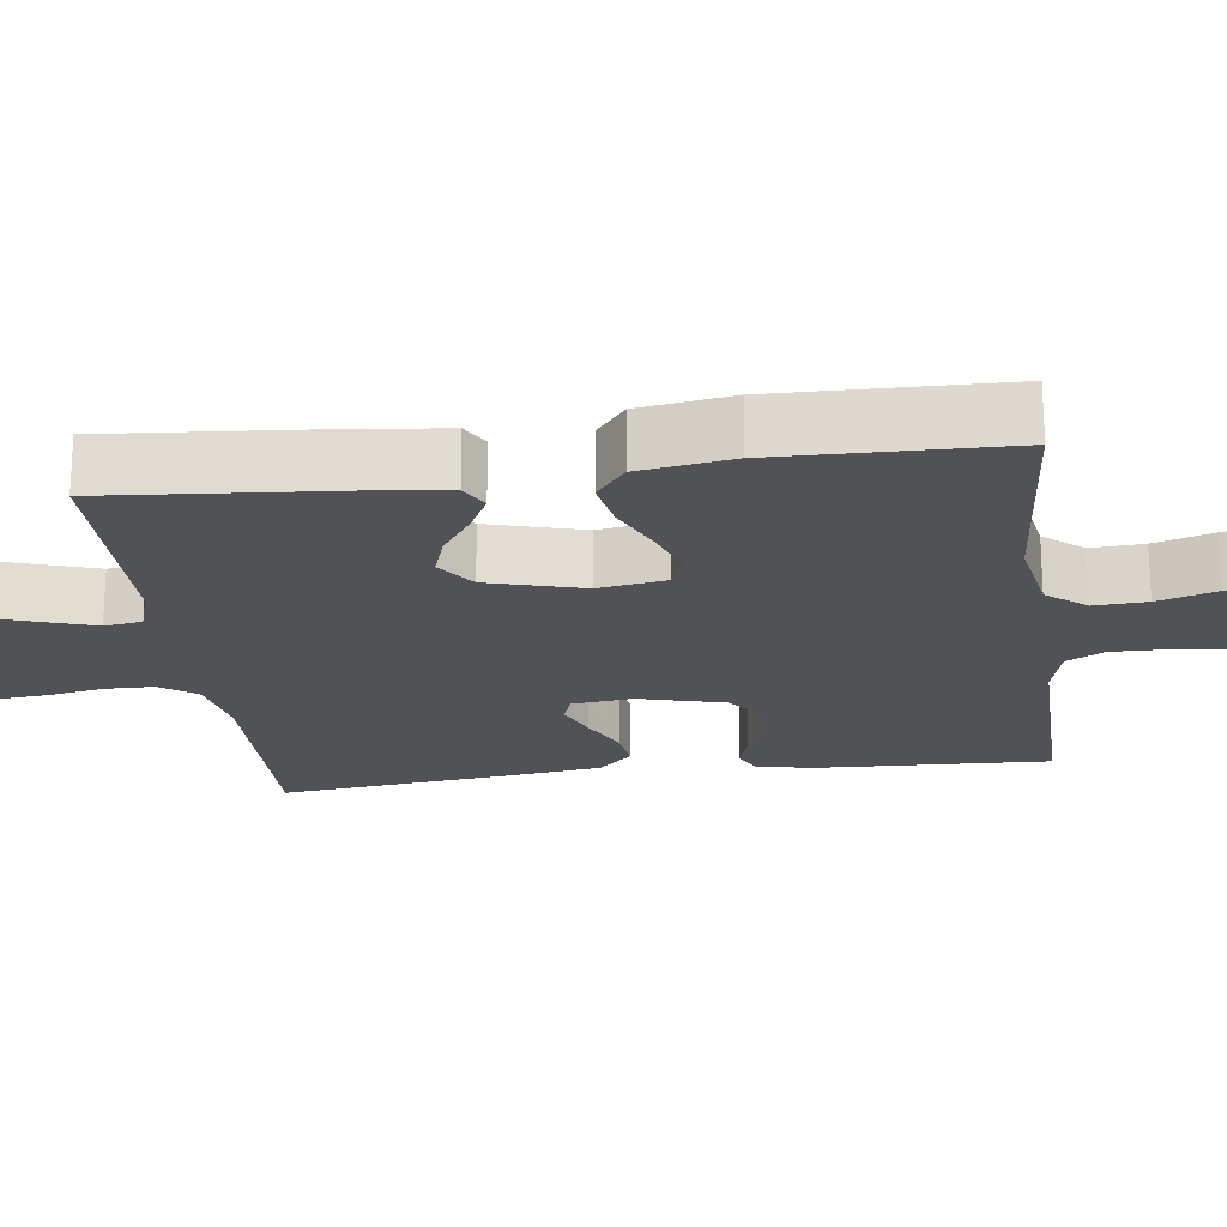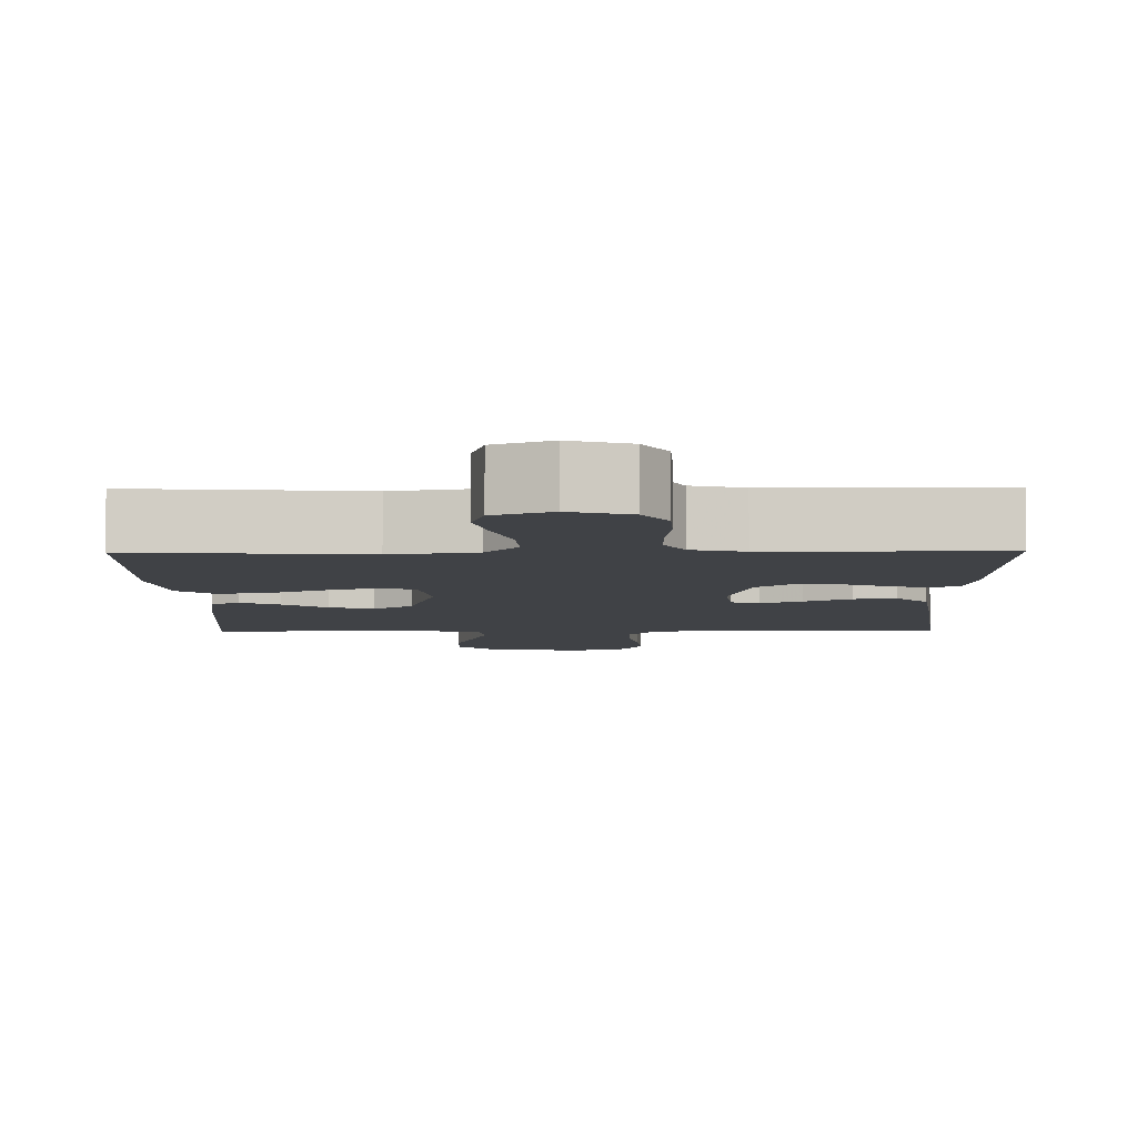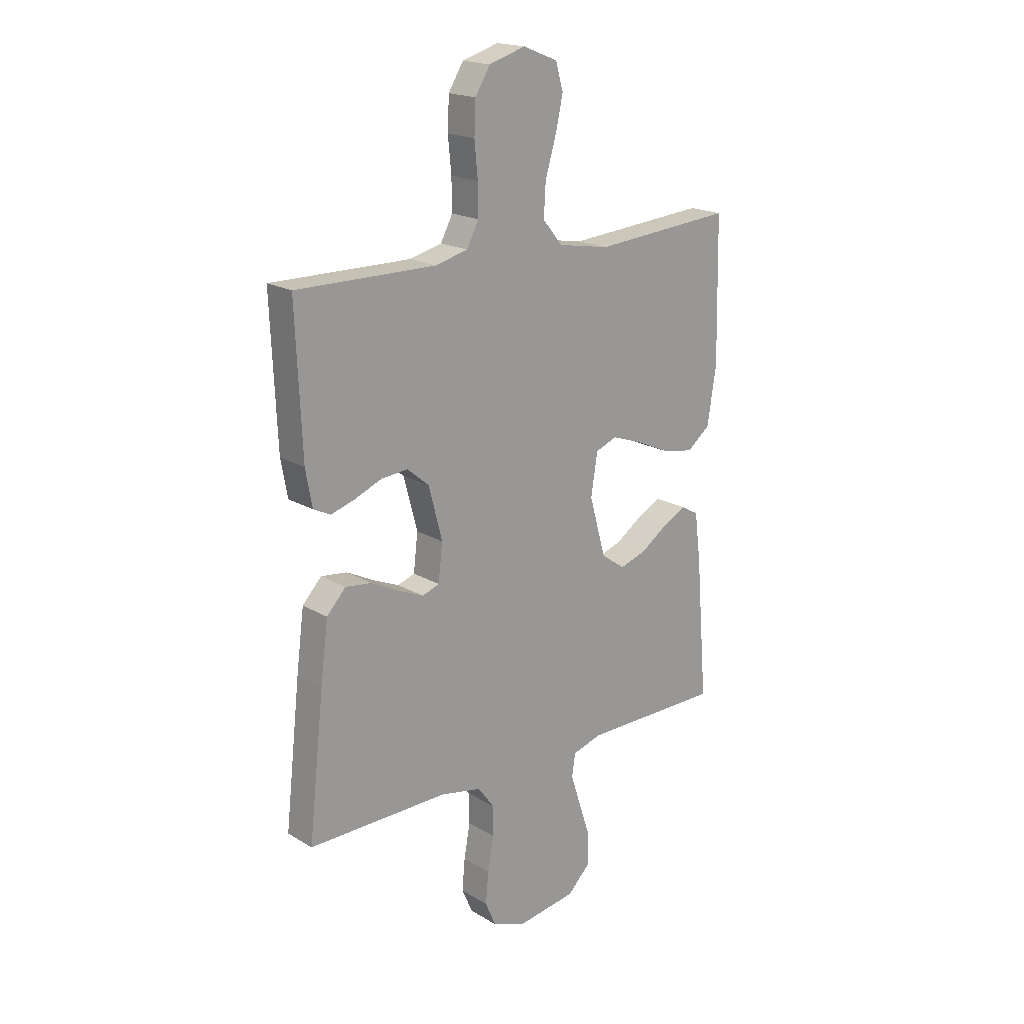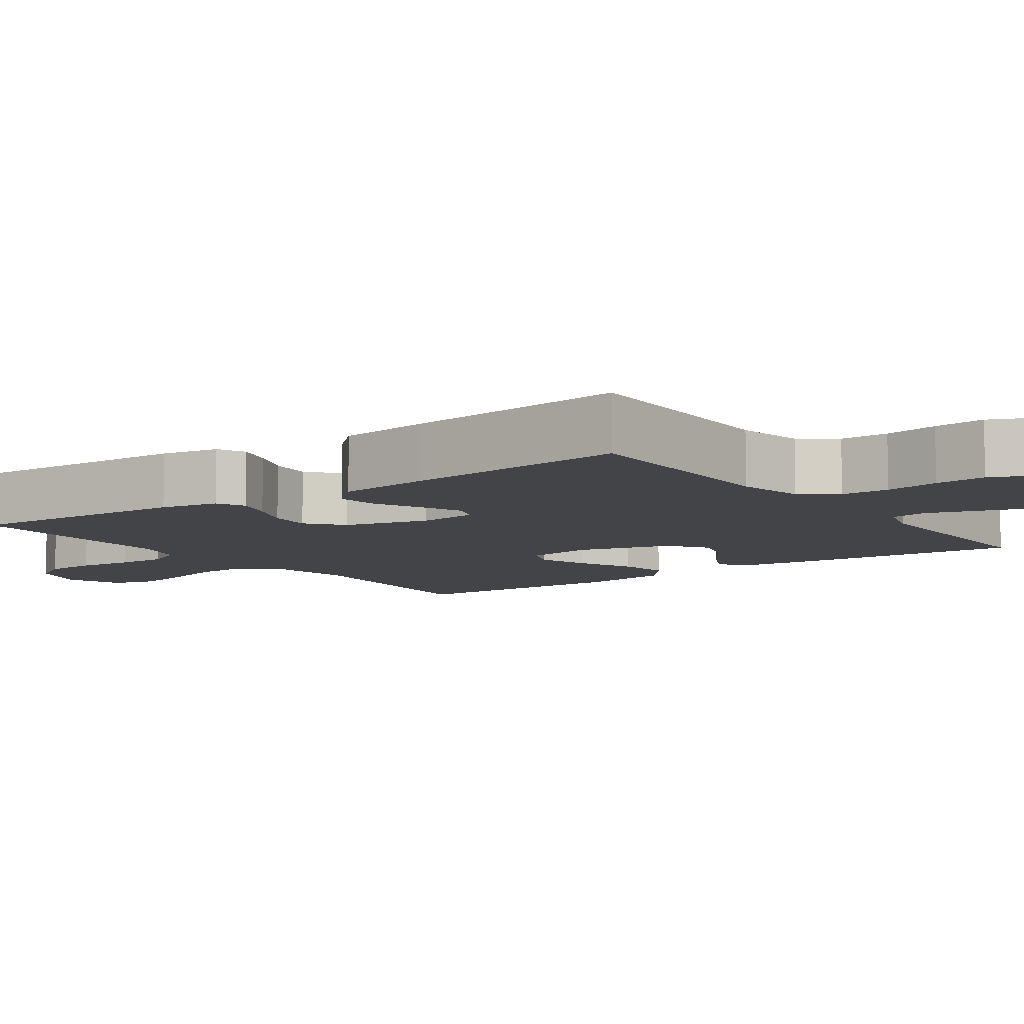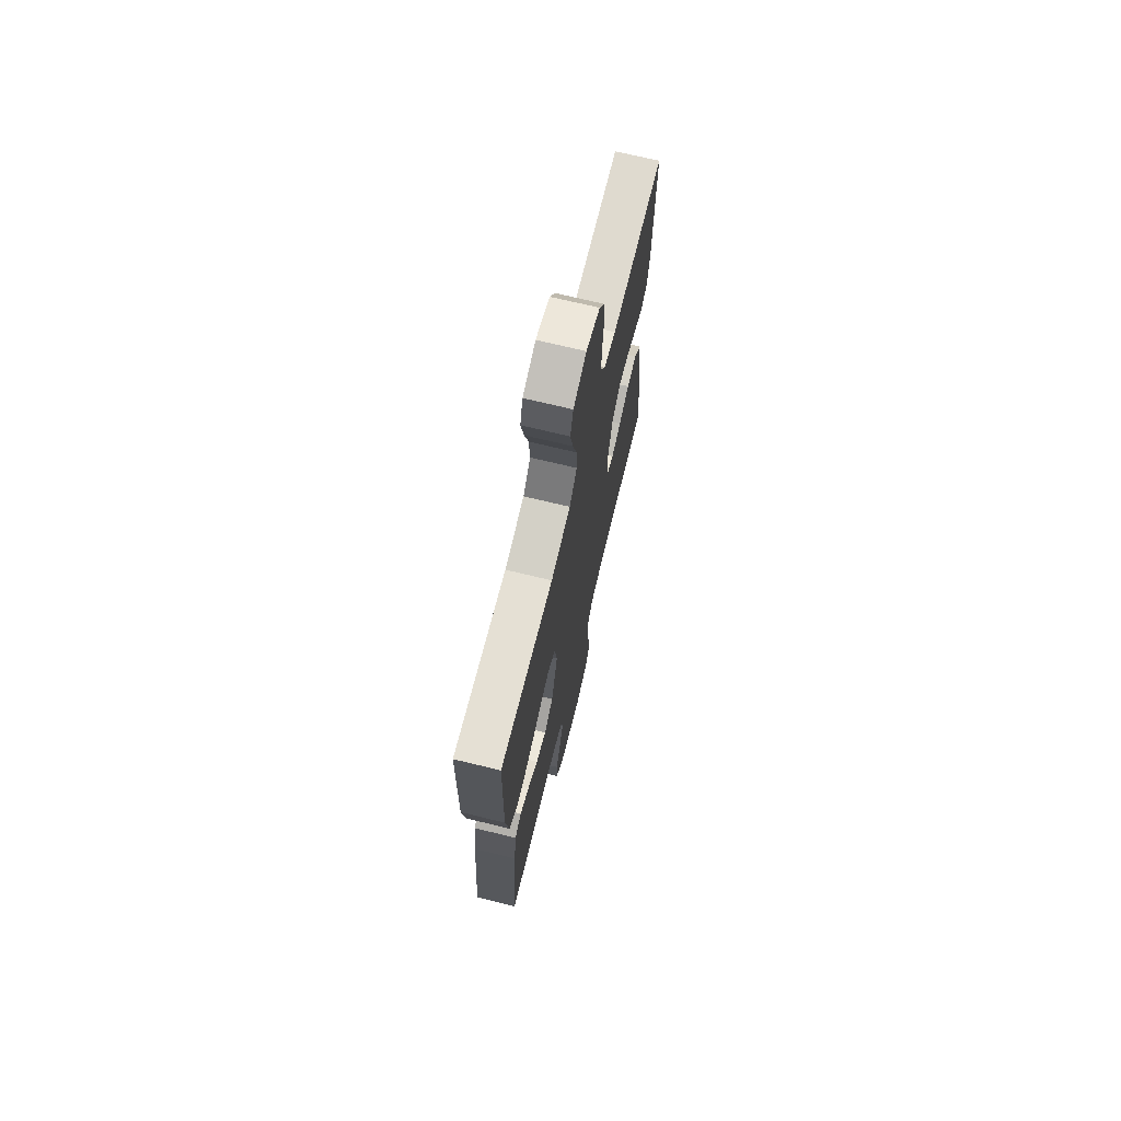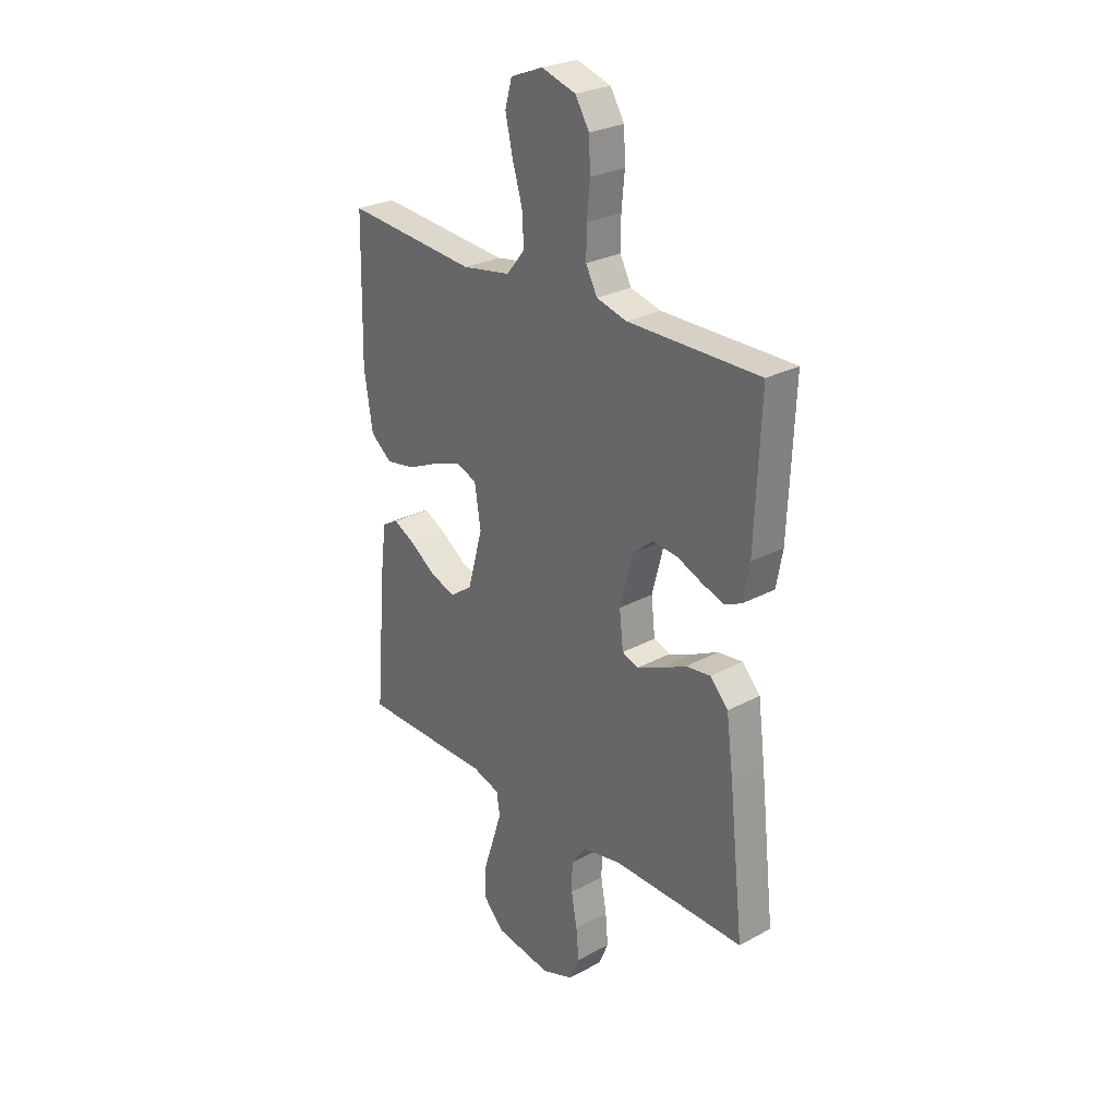
<metadata>
{"format":"obj","ext":"obj","renderer":"f3d","projection":"perspective","resolution":1024,"background":"white","views":[{"elev":-21.1,"azim":-82.5,"up":"+Y"},{"elev":-6.1,"azim":0.8,"up":"+Y"},{"elev":18.9,"azim":138.4,"up":"+Z"},{"elev":-8.3,"azim":125.7,"up":"+Y"},{"elev":70.4,"azim":-76.3,"up":"+Z"},{"elev":27.1,"azim":50.1,"up":"+Z"}]}
</metadata>
<code>
v -0.5 0.07 -0.5
v -0.475 0.07 -0.2
v -0.462 0.07 -0.097
v -0.425 0.07 -0.076
v -0.374 0.07 -0.102
v -0.316 0.07 -0.142
v -0.258 0.07 -0.161
v -0.207 0.07 -0.125
v -0.172 0.07 0
v -0.186 0.07 0.089
v -0.232 0.07 0.107
v -0.298 0.07 0.084
v -0.371 0.07 0.051
v -0.438 0.07 0.039
v -0.487 0.07 0.078
v -0.506 0.07 0.2
v -0.5 0.07 0.5
v -0.2 0.07 0.475
v -0.089 0.07 0.494
v -0.047 0.07 0.545
v -0.051 0.07 0.614
v -0.074 0.07 0.691
v -0.09 0.07 0.763
v -0.074 0.07 0.819
v 0 0.07 0.848
v 0.078 0.07 0.824
v 0.11 0.07 0.772
v 0.113 0.07 0.704
v 0.106 0.07 0.631
v 0.105 0.07 0.565
v 0.131 0.07 0.516
v 0.2 0.07 0.498
v 0.5 0.07 0.5
v 0.487 0.07 0.2
v 0.473 0.07 0.123
v 0.436 0.07 0.105
v 0.385 0.07 0.121
v 0.327 0.07 0.145
v 0.27 0.07 0.15
v 0.223 0.07 0.111
v 0.194 0.07 0
v 0.203 0.07 -0.079
v 0.24 0.07 -0.092
v 0.294 0.07 -0.069
v 0.354 0.07 -0.039
v 0.41 0.07 -0.032
v 0.451 0.07 -0.076
v 0.467 0.07 -0.2
v 0.5 0.07 -0.5
v 0.2 0.07 -0.497
v 0.111 0.07 -0.515
v 0.077 0.07 -0.562
v 0.076 0.07 -0.626
v 0.089 0.07 -0.698
v 0.095 0.07 -0.766
v 0.072 0.07 -0.819
v 0 0.07 -0.846
v -0.127 0.07 -0.827
v -0.177 0.07 -0.777
v -0.176 0.07 -0.71
v -0.152 0.07 -0.637
v -0.13 0.07 -0.569
v -0.137 0.07 -0.52
v -0.2 0.07 -0.501
v -0.5 0 -0.5
v -0.475 0 -0.2
v -0.462 0 -0.097
v -0.425 0 -0.076
v -0.374 0 -0.102
v -0.316 0 -0.142
v -0.258 0 -0.161
v -0.207 0 -0.125
v -0.172 0 0
v -0.186 0 0.089
v -0.232 0 0.107
v -0.298 0 0.084
v -0.371 0 0.051
v -0.438 0 0.039
v -0.487 0 0.078
v -0.506 0 0.2
v -0.5 0 0.5
v -0.2 0 0.475
v -0.089 0 0.494
v -0.047 0 0.545
v -0.051 0 0.614
v -0.074 0 0.691
v -0.09 0 0.763
v -0.074 0 0.819
v 0 0 0.848
v 0.078 0 0.824
v 0.11 0 0.772
v 0.113 0 0.704
v 0.106 0 0.631
v 0.105 0 0.565
v 0.131 0 0.516
v 0.2 0 0.498
v 0.5 0 0.5
v 0.487 0 0.2
v 0.473 0 0.123
v 0.436 0 0.105
v 0.385 0 0.121
v 0.327 0 0.145
v 0.27 0 0.15
v 0.223 0 0.111
v 0.194 0 0
v 0.203 0 -0.079
v 0.24 0 -0.092
v 0.294 0 -0.069
v 0.354 0 -0.039
v 0.41 0 -0.032
v 0.451 0 -0.076
v 0.467 0 -0.2
v 0.5 0 -0.5
v 0.2 0 -0.497
v 0.111 0 -0.515
v 0.077 0 -0.562
v 0.076 0 -0.626
v 0.089 0 -0.698
v 0.095 0 -0.766
v 0.072 0 -0.819
v 0 0 -0.846
v -0.127 0 -0.827
v -0.177 0 -0.777
v -0.176 0 -0.71
v -0.152 0 -0.637
v -0.13 0 -0.569
v -0.137 0 -0.52
v -0.2 0 -0.501
f 58 59 60 61
f 58 61 62
f 57 58 62
f 56 57 62 63
f 53 54 55 56
f 52 53 56 63
f 47 48 49 50
f 47 50 51
f 44 45 46 47
f 43 44 47 51
f 42 43 51 52
f 35 36 37 38
f 33 34 35 38
f 32 33 38 39
f 31 32 39 40
f 26 27 28 29
f 26 29 30
f 25 26 30
f 24 25 30
f 21 22 23 24
f 21 24 30 31
f 15 16 17 18
f 15 18 19
f 12 13 14 15
f 11 12 15 19
f 10 11 19 20
f 3 4 5 6
f 3 6 7
f 64 1 2 3
f 64 3 7
f 63 64 7 8
f 41 42 52 63
f 41 63 8 9
f 20 21 31 40
f 20 40 41
f 9 10 20 41
f 125 124 123 122
f 126 125 122
f 126 122 121
f 127 126 121 120
f 120 119 118 117
f 127 120 117 116
f 114 113 112 111
f 115 114 111
f 111 110 109 108
f 115 111 108 107
f 116 115 107 106
f 102 101 100 99
f 102 99 98 97
f 103 102 97 96
f 104 103 96 95
f 93 92 91 90
f 94 93 90
f 94 90 89
f 94 89 88
f 88 87 86 85
f 95 94 88 85
f 82 81 80 79
f 83 82 79
f 79 78 77 76
f 83 79 76 75
f 84 83 75 74
f 70 69 68 67
f 71 70 67
f 67 66 65 128
f 71 67 128
f 72 71 128 127
f 127 116 106 105
f 73 72 127 105
f 104 95 85 84
f 105 104 84
f 105 84 74 73
f 1 65 66 2
f 2 66 67 3
f 3 67 68 4
f 4 68 69 5
f 5 69 70 6
f 6 70 71 7
f 7 71 72 8
f 8 72 73 9
f 9 73 74 10
f 10 74 75 11
f 11 75 76 12
f 12 76 77 13
f 13 77 78 14
f 14 78 79 15
f 15 79 80 16
f 16 80 81 17
f 17 81 82 18
f 18 82 83 19
f 19 83 84 20
f 20 84 85 21
f 21 85 86 22
f 22 86 87 23
f 23 87 88 24
f 24 88 89 25
f 25 89 90 26
f 26 90 91 27
f 27 91 92 28
f 28 92 93 29
f 29 93 94 30
f 30 94 95 31
f 31 95 96 32
f 32 96 97 33
f 33 97 98 34
f 34 98 99 35
f 35 99 100 36
f 36 100 101 37
f 37 101 102 38
f 38 102 103 39
f 39 103 104 40
f 40 104 105 41
f 41 105 106 42
f 42 106 107 43
f 43 107 108 44
f 44 108 109 45
f 45 109 110 46
f 46 110 111 47
f 47 111 112 48
f 48 112 113 49
f 49 113 114 50
f 50 114 115 51
f 51 115 116 52
f 52 116 117 53
f 53 117 118 54
f 54 118 119 55
f 55 119 120 56
f 56 120 121 57
f 57 121 122 58
f 58 122 123 59
f 59 123 124 60
f 60 124 125 61
f 61 125 126 62
f 62 126 127 63
f 63 127 128 64
f 64 128 65 1

</code>
